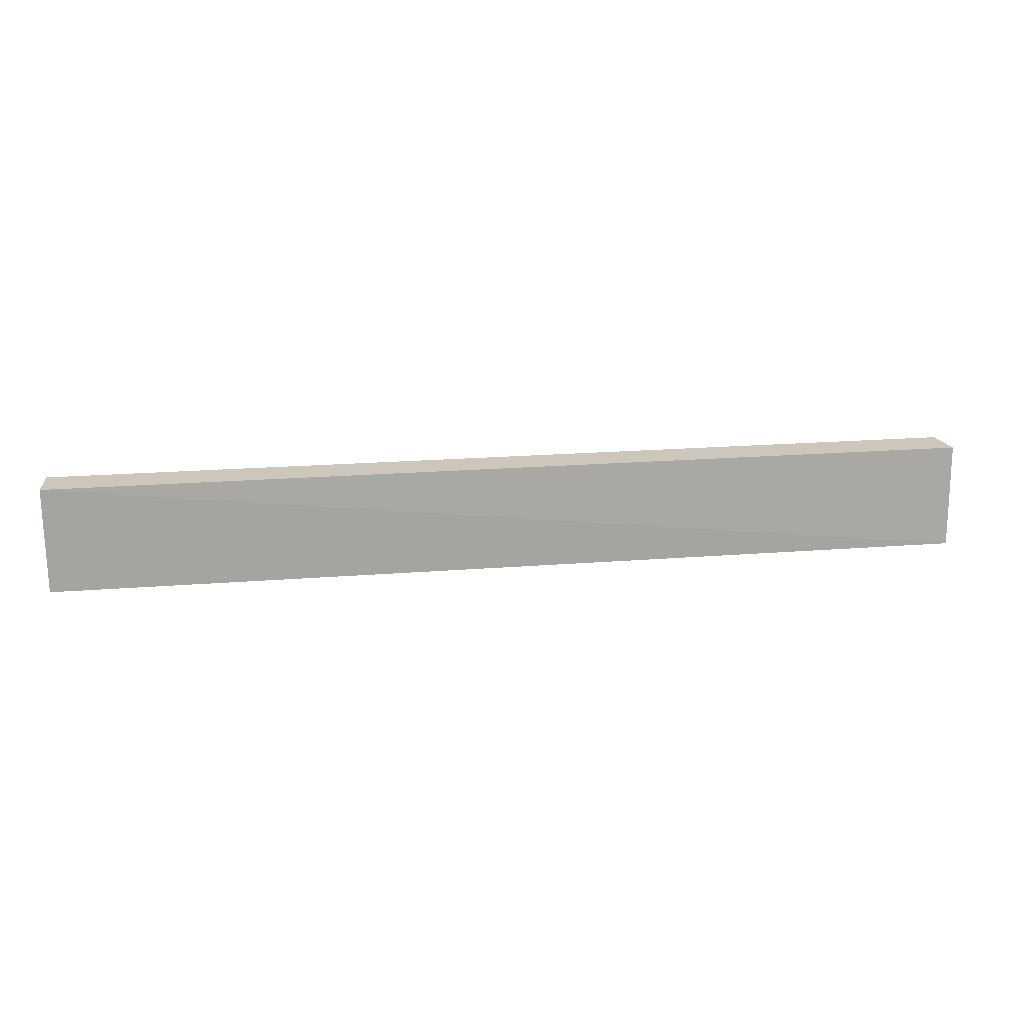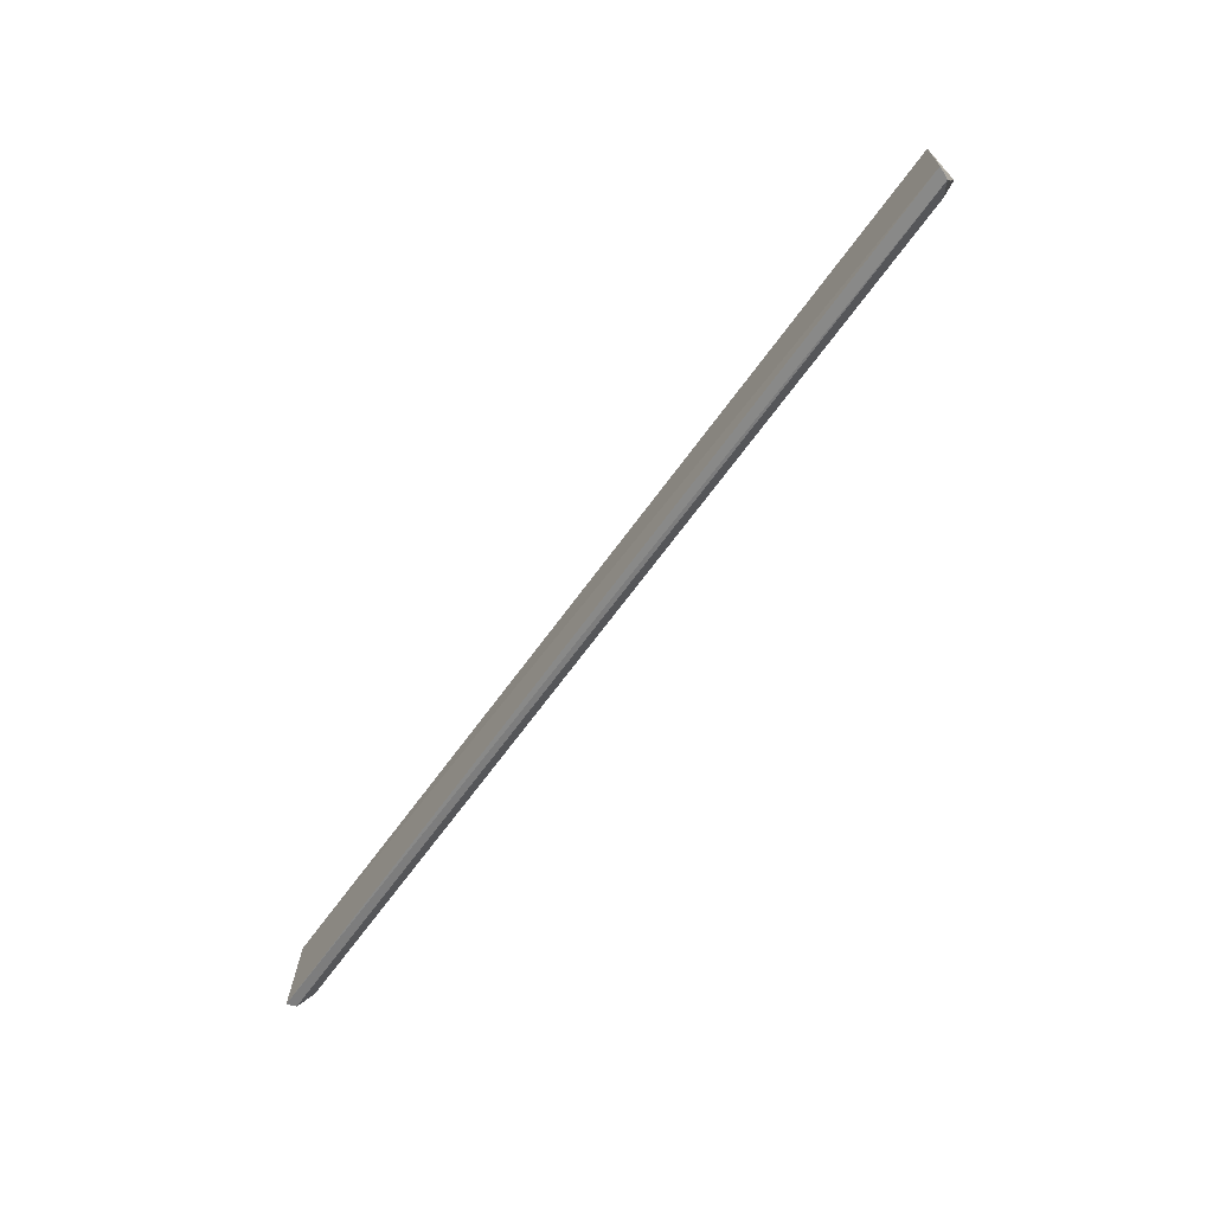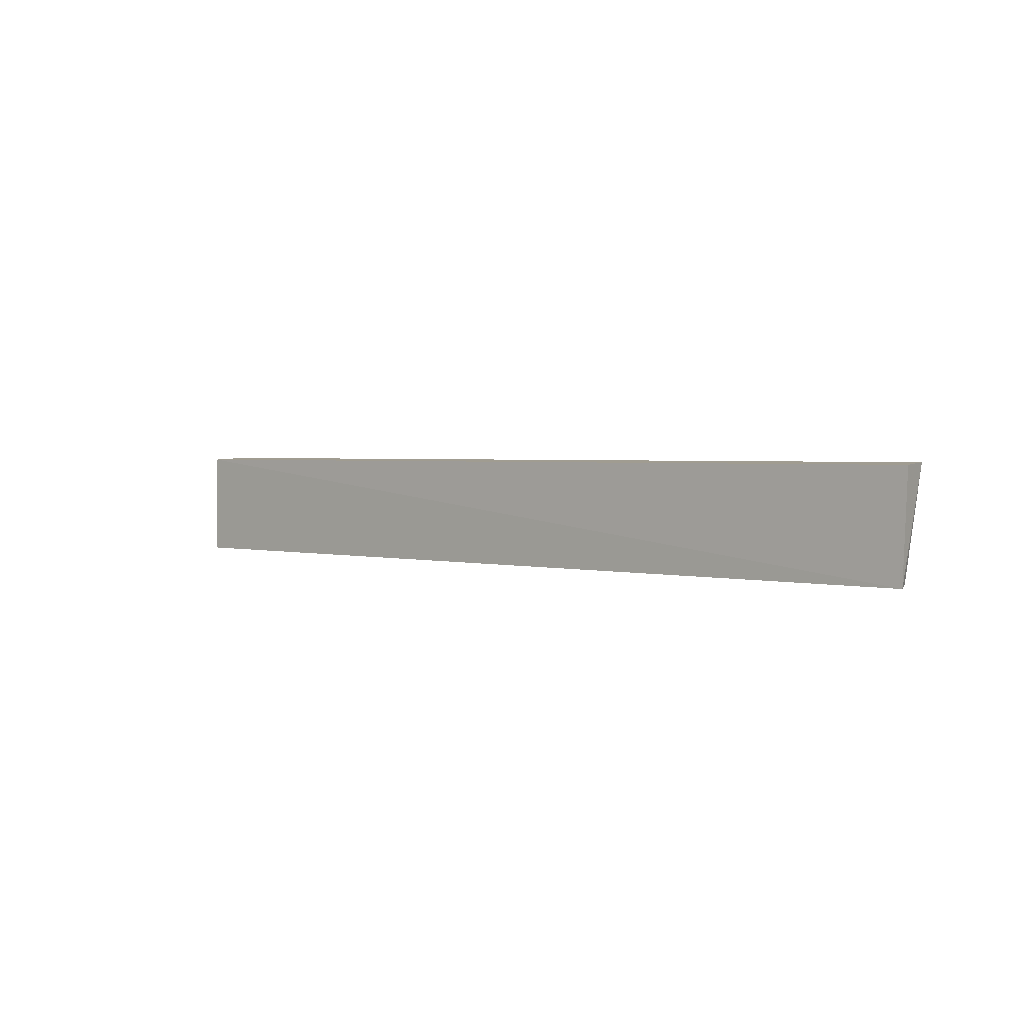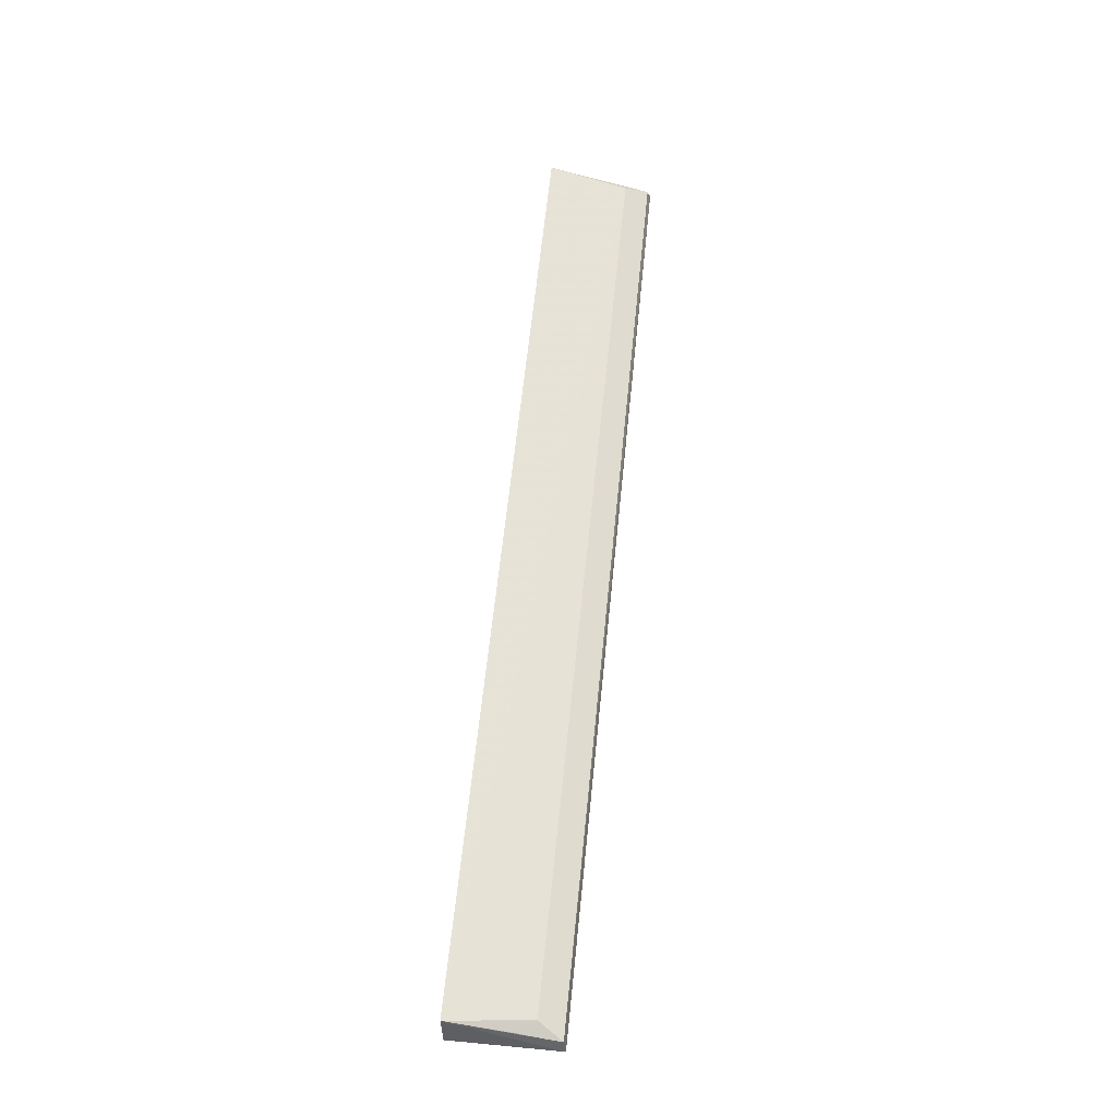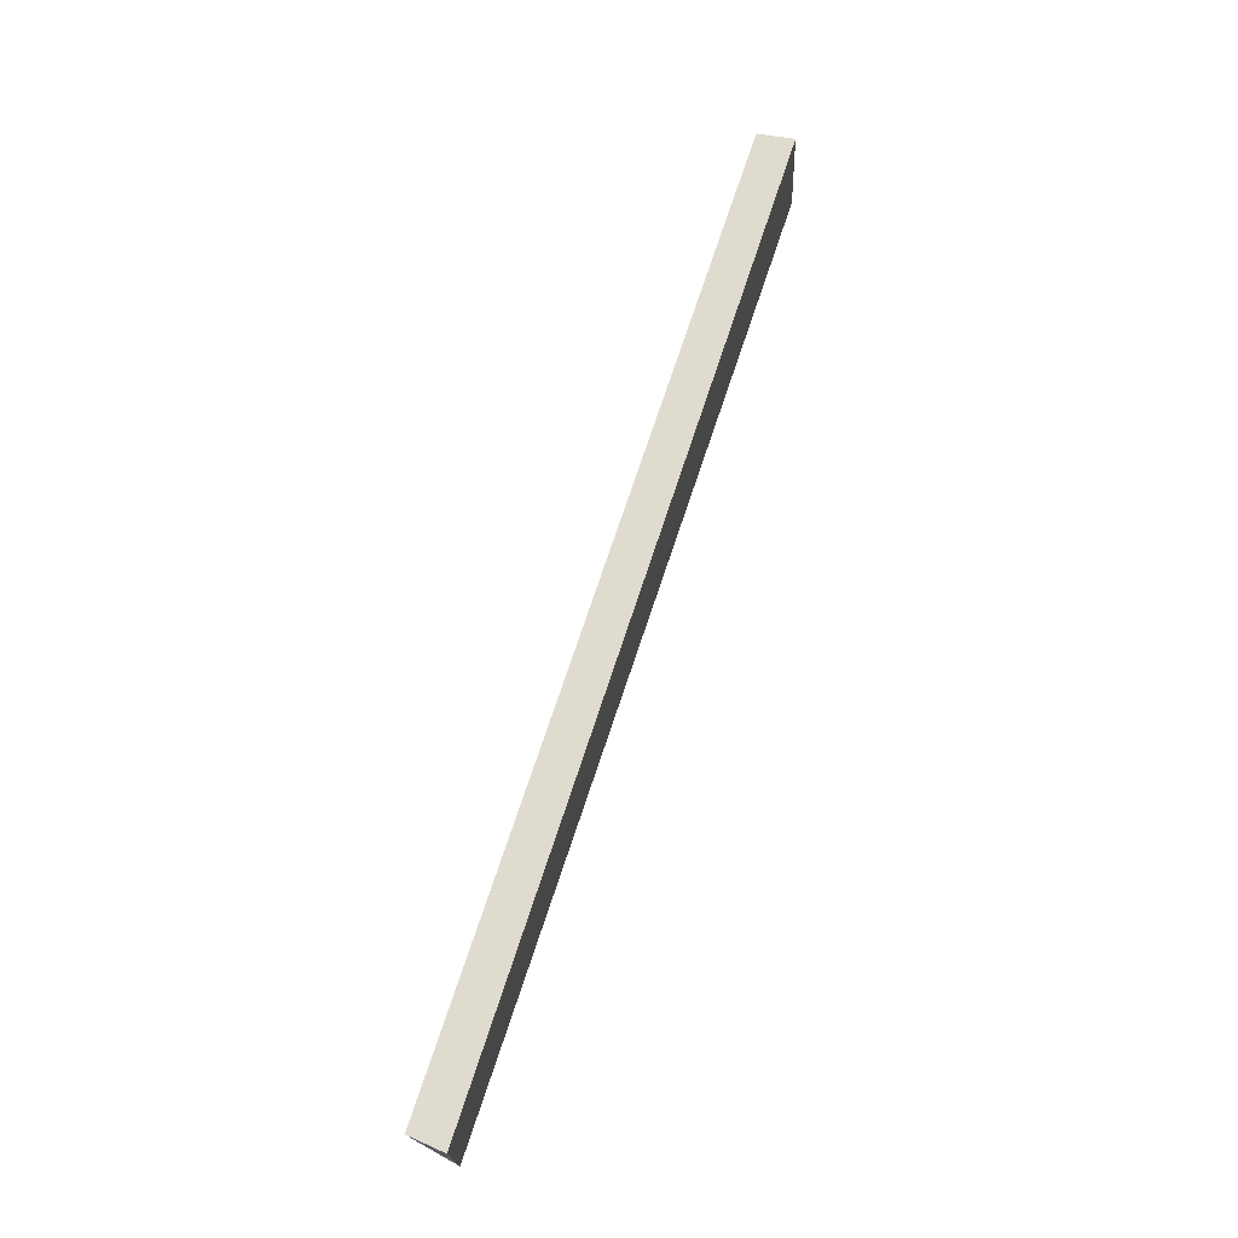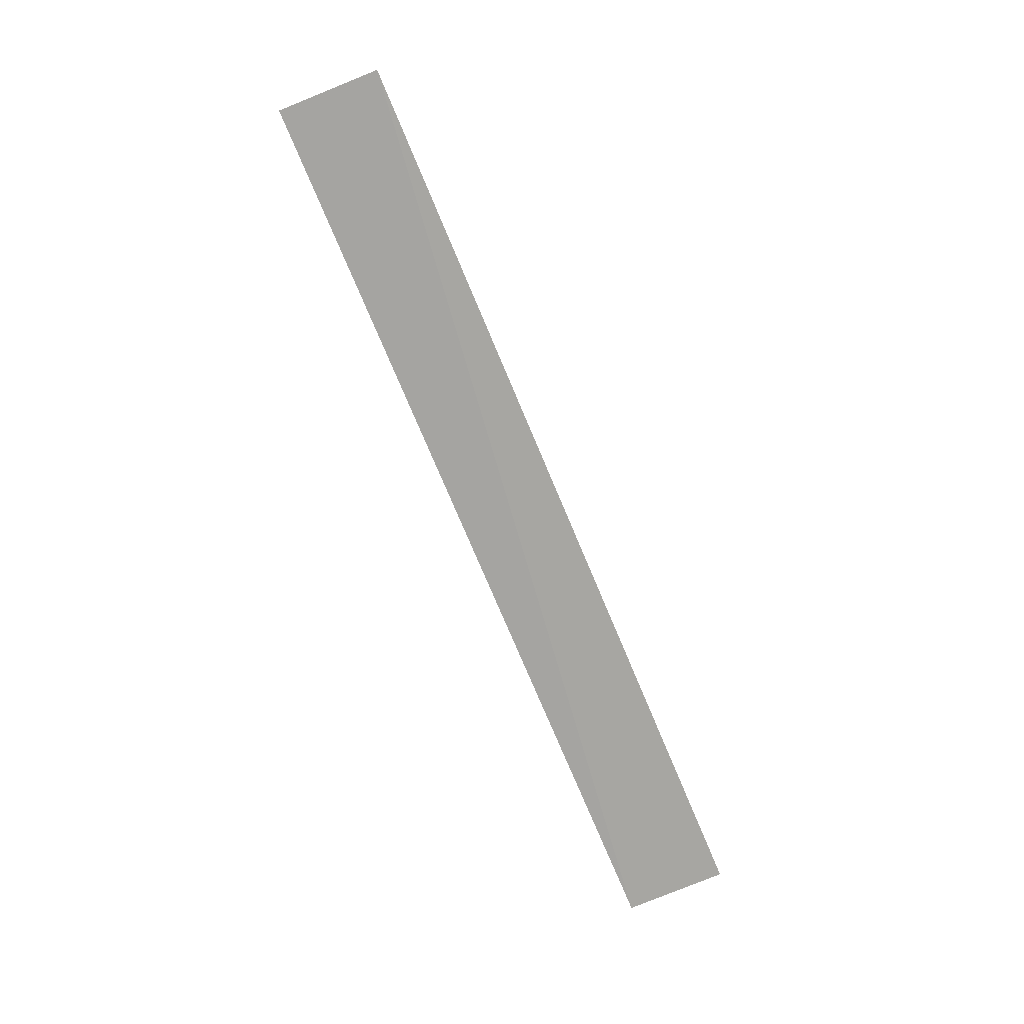
<metadata>
{"format":"obj","ext":"obj","renderer":"f3d","projection":"perspective","resolution":1024,"background":"white","views":[{"elev":18.1,"azim":170.8,"up":"+Y"},{"elev":-69.4,"azim":-126.4,"up":"+Y"},{"elev":2.1,"azim":-137.4,"up":"+Y"},{"elev":61.2,"azim":-84.3,"up":"+Z"},{"elev":70.1,"azim":108.0,"up":"+Y"},{"elev":-74.8,"azim":-67.3,"up":"+Z"}]}
</metadata>
<code>
v 0.3328 0.3716 0.1964
v 0.3315 0.3738 0.2033
v -0.3294 0.3739 0.2029
v -0.329 0.4484 0.223
v 0.334 0.447 0.198
v -0.3197 0.3909 0.2114
v 0.3315 0.4484 0.2231
v -0.3329 0.3722 0.1943
v -0.329 0.4059 0.2118
v 0.3269 0.3908 0.2115
v -0.334 0.447 0.198
f 1 2 3
f 6 3 2
f 7 2 1
f 7 1 5
f 7 5 4
f 8 5 1
f 8 1 3
f 8 3 4
f 9 6 4
f 9 4 3
f 9 3 6
f 10 6 2
f 10 2 7
f 10 7 4
f 10 4 6
f 11 8 4
f 11 4 5
f 11 5 8

</code>
